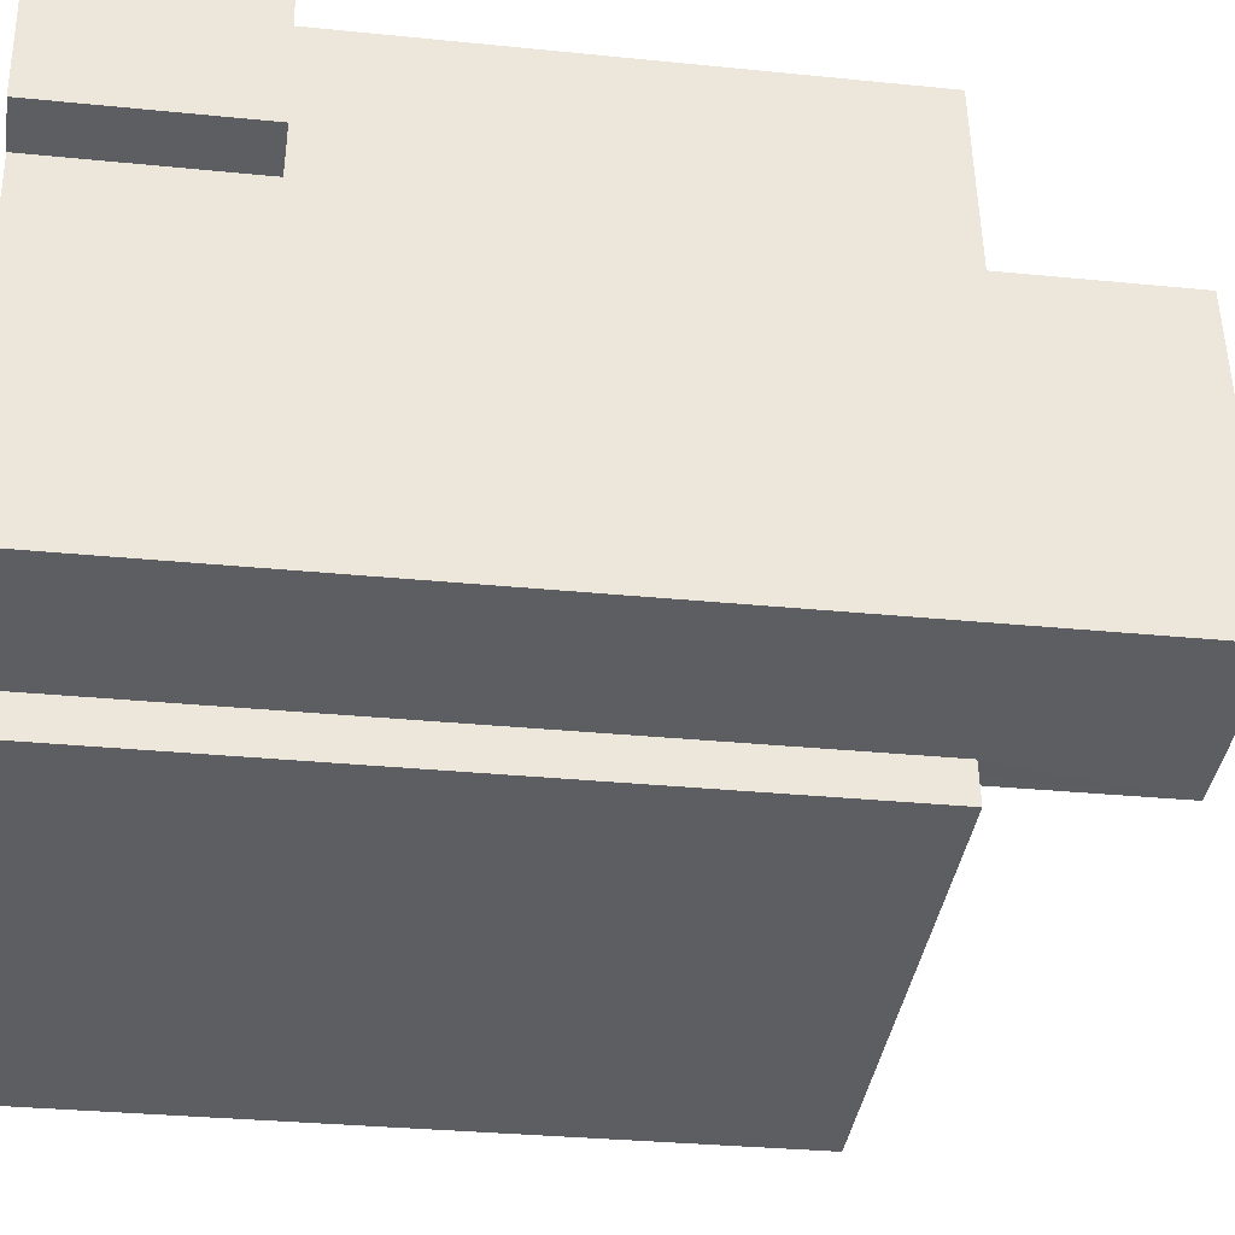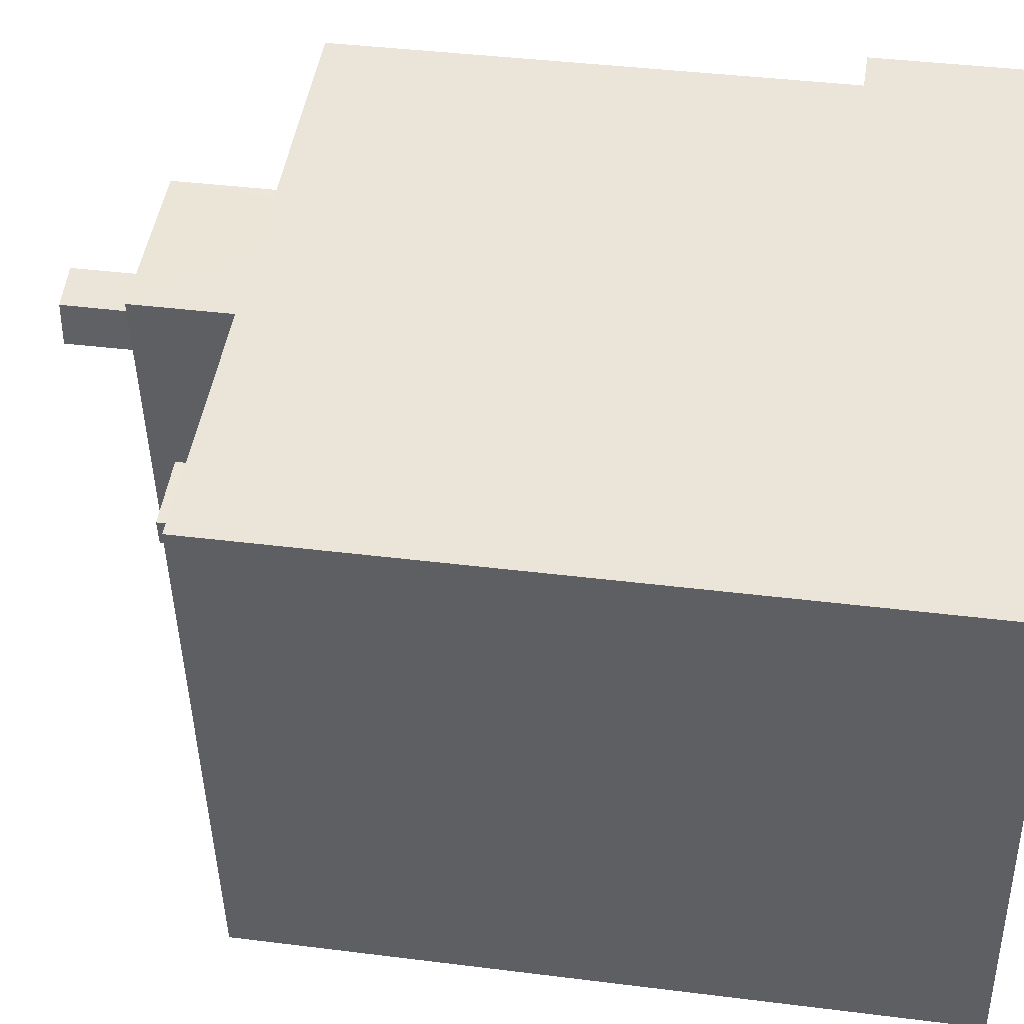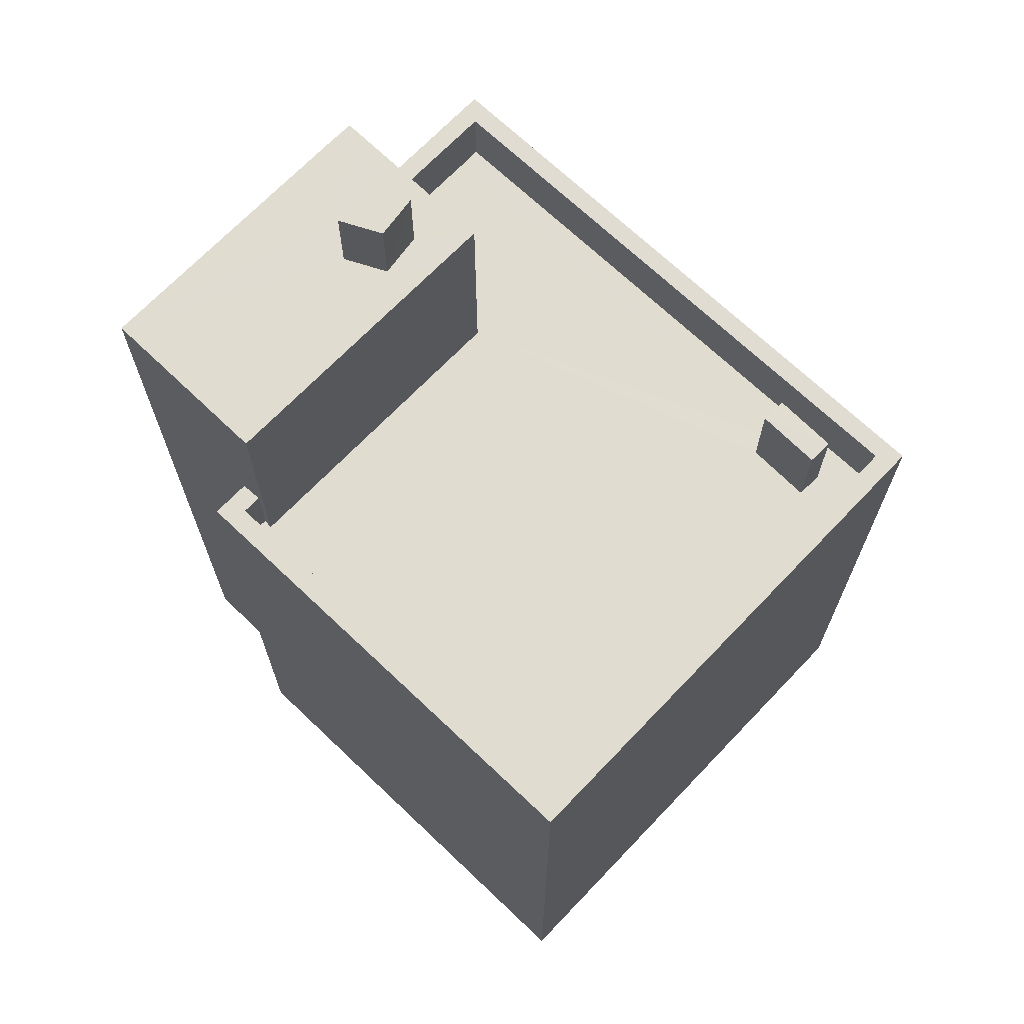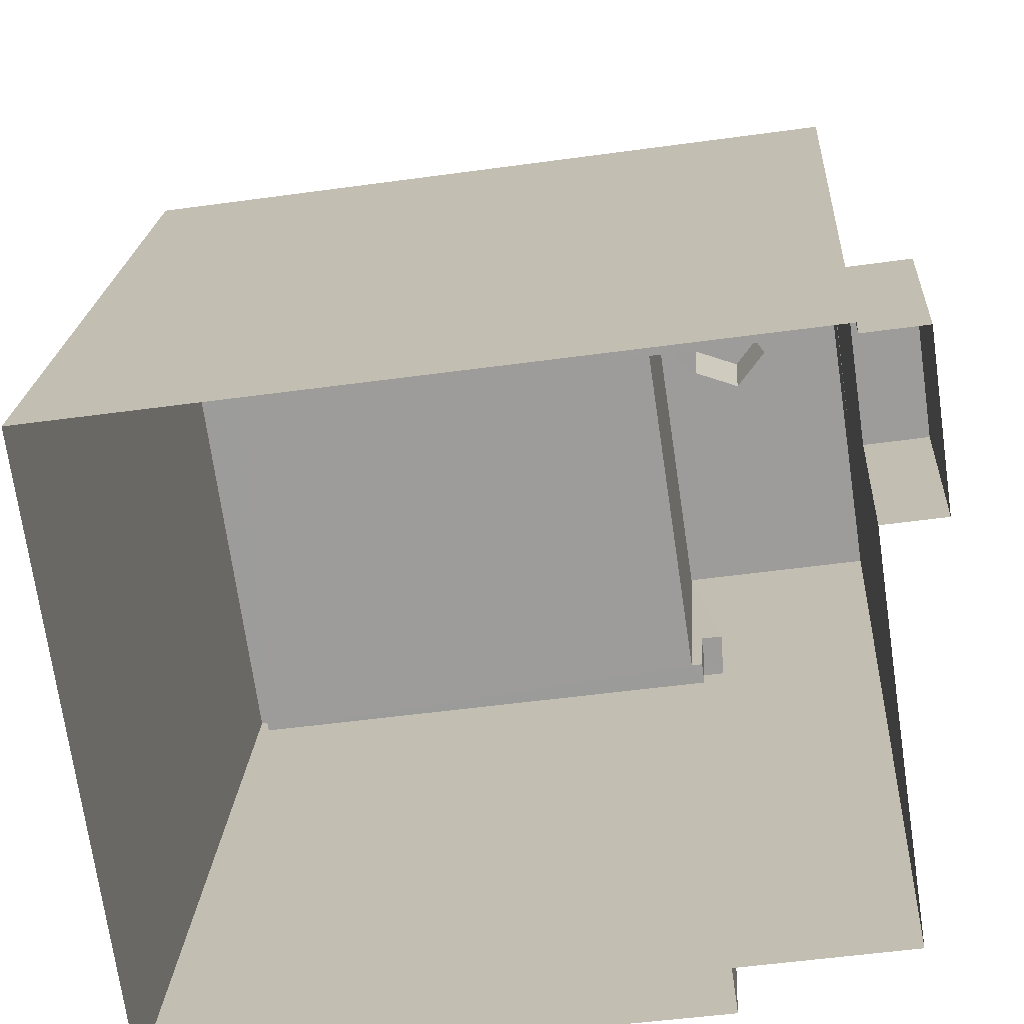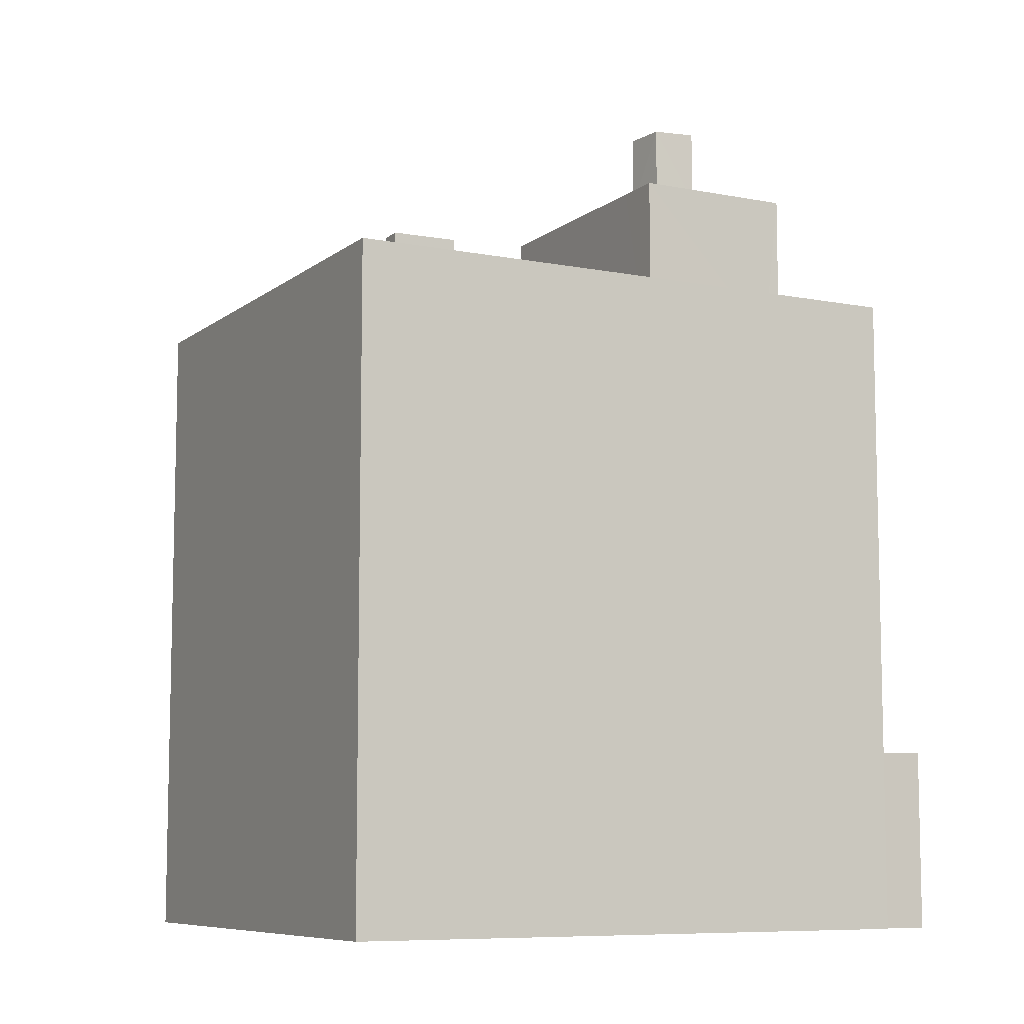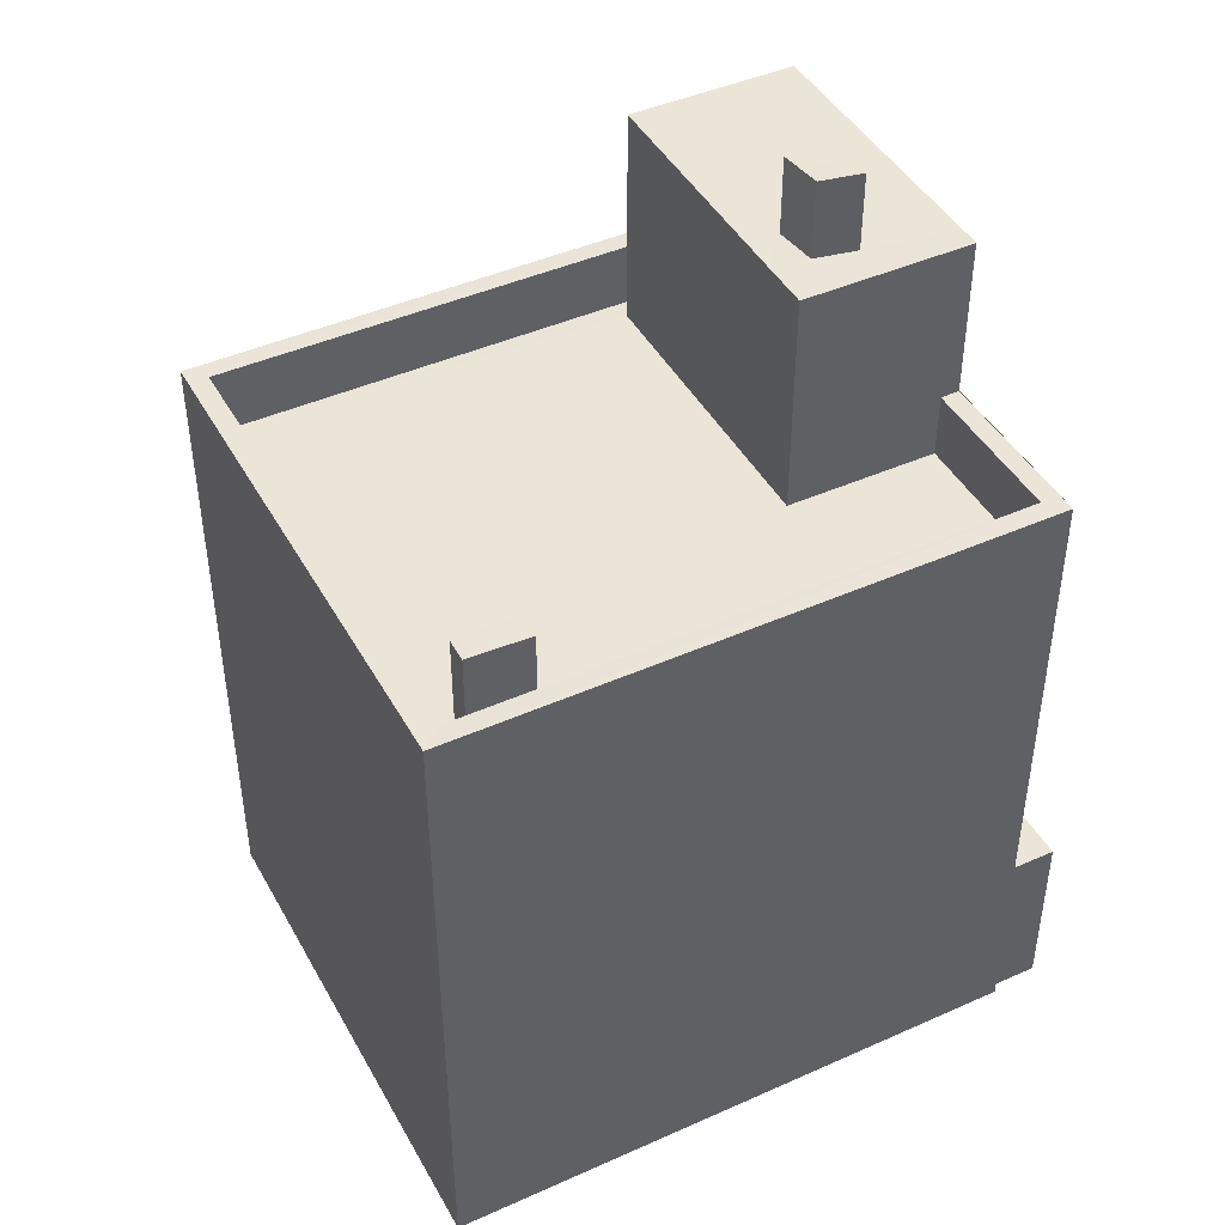
<metadata>
{"format":"obj","ext":"obj","renderer":"f3d","projection":"perspective","resolution":1024,"background":"white","views":[{"elev":-29.8,"azim":-98.5,"up":"+Y"},{"elev":38.5,"azim":99.1,"up":"+Y"},{"elev":69.4,"azim":35.4,"up":"+Z"},{"elev":19.4,"azim":-176.6,"up":"+Y"},{"elev":-8.3,"azim":143.8,"up":"+Z"},{"elev":44.2,"azim":144.3,"up":"+Z"}]}
</metadata>
<code>
v -8.958e+04 -9.936e+04 6.566
v -8.958e+04 -9.936e+04 6.566
v -8.958e+04 -9.936e+04 6.566
v -8.958e+04 -9.936e+04 6.566
v -8.957e+04 -9.937e+04 6.565
v -8.958e+04 -9.936e+04 6.566
v -8.958e+04 -9.936e+04 6.566
v -8.958e+04 -9.936e+04 6.566
v -8.957e+04 -9.936e+04 6.564
v -8.958e+04 -9.936e+04 6.566
v -8.958e+04 -9.936e+04 6.566
v -8.958e+04 -9.936e+04 6.566
v -8.958e+04 -9.936e+04 9.355
v -8.958e+04 -9.936e+04 9.355
v -8.958e+04 -9.936e+04 9.356
v -8.958e+04 -9.936e+04 9.355
v -8.958e+04 -9.936e+04 19.14
v -8.958e+04 -9.936e+04 19.14
v -8.958e+04 -9.936e+04 19.14
v -8.958e+04 -9.936e+04 19.14
v -8.958e+04 -9.936e+04 19.14
v -8.958e+04 -9.936e+04 19.14
v -8.958e+04 -9.936e+04 19.14
v -8.958e+04 -9.936e+04 19.14
v -8.958e+04 -9.936e+04 19.14
v -8.958e+04 -9.936e+04 19.14
v -8.958e+04 -9.936e+04 19.14
v -8.958e+04 -9.936e+04 16.67
v -8.957e+04 -9.937e+04 16.67
v -8.958e+04 -9.936e+04 16.67
v -8.957e+04 -9.936e+04 16.67
v -8.957e+04 -9.936e+04 16.67
v -8.958e+04 -9.936e+04 16.67
v -8.958e+04 -9.936e+04 16.67
v -8.958e+04 -9.936e+04 16.67
v -8.958e+04 -9.936e+04 16.67
v -8.958e+04 -9.936e+04 16.67
v -8.958e+04 -9.936e+04 16.67
v -8.958e+04 -9.936e+04 16.67
v -8.958e+04 -9.936e+04 16.67
v -8.957e+04 -9.937e+04 16.67
v -8.957e+04 -9.936e+04 15.67
v -8.958e+04 -9.936e+04 15.67
v -8.958e+04 -9.936e+04 15.67
v -8.957e+04 -9.936e+04 15.67
v -8.957e+04 -9.936e+04 15.67
v -8.957e+04 -9.936e+04 15.67
v -8.957e+04 -9.936e+04 17.06
v -8.957e+04 -9.936e+04 17.06
v -8.957e+04 -9.936e+04 17.06
v -8.957e+04 -9.936e+04 17.06
v -8.958e+04 -9.936e+04 20.34
v -8.958e+04 -9.936e+04 20.34
v -8.958e+04 -9.936e+04 20.34
v -8.958e+04 -9.936e+04 20.34
v -8.958e+04 -9.936e+04 20.34
v -8.958e+04 -9.936e+04 15.67
v -8.958e+04 -9.936e+04 15.67
v -8.958e+04 -9.936e+04 15.67
v -8.957e+04 -9.937e+04 15.67
v -8.958e+04 -9.936e+04 15.67
v -8.958e+04 -9.936e+04 15.67
v -8.957e+04 -9.936e+04 15.67
v -8.957e+04 -9.936e+04 15.67
f 1 2 3
f 4 1 5
f 6 7 8
f 9 5 1
f 10 8 3
f 11 12 9
f 8 7 11
f 8 1 3
f 8 9 1
f 8 11 9
f 13 14 15
f 13 16 14
f 17 18 19
f 20 17 21
f 18 22 19
f 21 17 19
f 23 24 20
f 25 26 24
f 26 27 22
f 22 27 19
f 21 23 20
f 25 24 23
f 25 27 26
f 28 29 30
f 29 31 32
f 28 30 33
f 34 35 36
f 37 31 36
f 38 35 34
f 33 30 39
f 35 40 37
f 32 31 37
f 41 29 32
f 29 41 30
f 35 37 36
f 42 43 44
f 45 43 42
f 46 45 47
f 45 42 47
f 48 49 50
f 51 48 50
f 52 53 54
f 54 53 55
f 53 56 55
f 57 44 58
f 59 60 61
f 62 59 61
f 57 42 44
f 63 46 47
f 46 63 60
f 57 64 42
f 60 57 61
f 63 64 60
f 64 57 60
f 24 61 20
f 20 57 17
f 20 61 57
f 23 52 54
f 23 21 52
f 50 42 51
f 50 47 42
f 1 4 28
f 33 1 28
f 64 63 49
f 48 64 49
f 27 56 53
f 19 27 53
f 13 15 6
f 8 13 6
f 3 34 10
f 3 38 34
f 42 64 48
f 51 42 48
f 25 55 56
f 27 25 56
f 43 37 44
f 37 40 44
f 40 58 44
f 31 5 9
f 31 29 5
f 62 61 39
f 1 33 2
f 61 24 39
f 2 33 26
f 33 24 26
f 39 24 33
f 15 7 6
f 15 14 7
f 41 60 59
f 30 41 59
f 62 30 59
f 62 39 30
f 16 7 14
f 16 11 7
f 35 18 40
f 18 17 40
f 40 57 58
f 40 17 57
f 25 54 55
f 25 23 54
f 47 50 49
f 63 47 49
f 12 31 9
f 12 36 31
f 19 53 52
f 21 19 52
f 2 38 3
f 26 38 2
f 35 22 18
f 38 22 35
f 26 22 38
f 60 41 46
f 46 32 45
f 46 41 32
f 8 10 13
f 10 34 13
f 11 16 12
f 13 34 36
f 16 13 36
f 12 16 36
f 29 4 5
f 29 28 4
f 32 43 45
f 32 37 43

</code>
